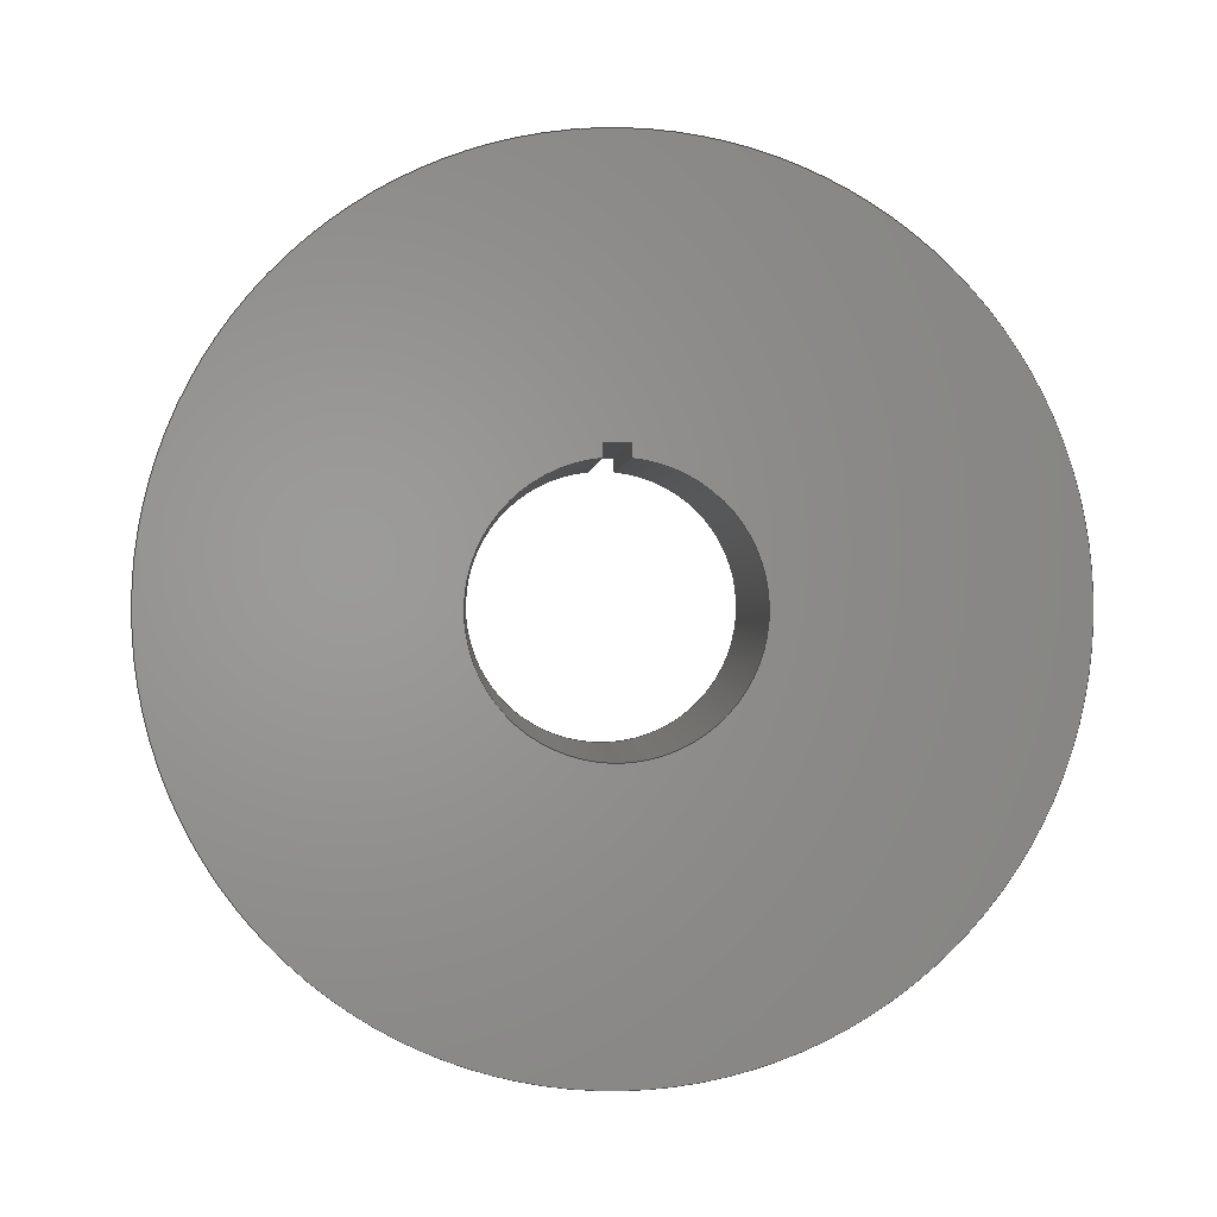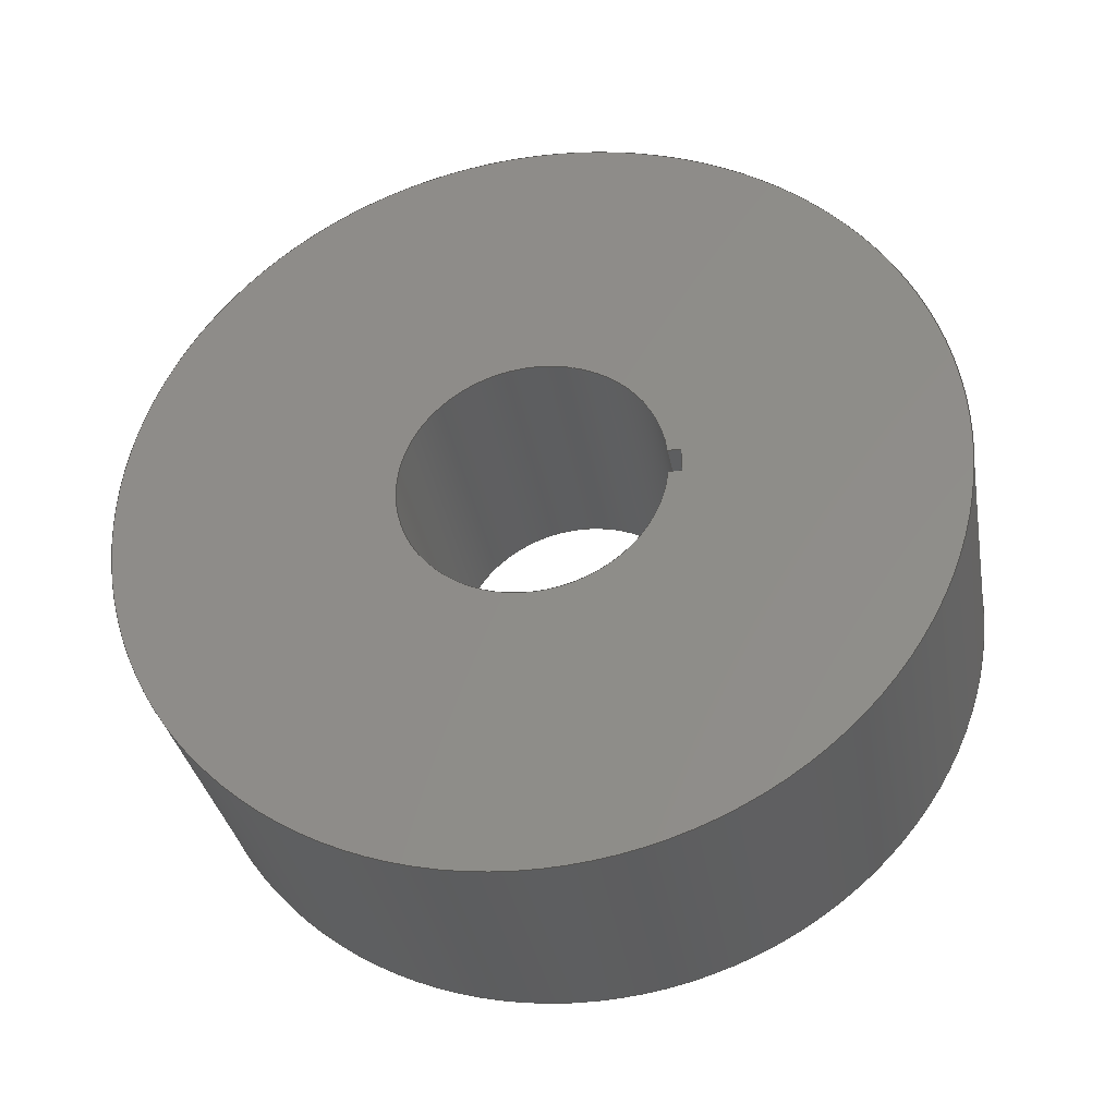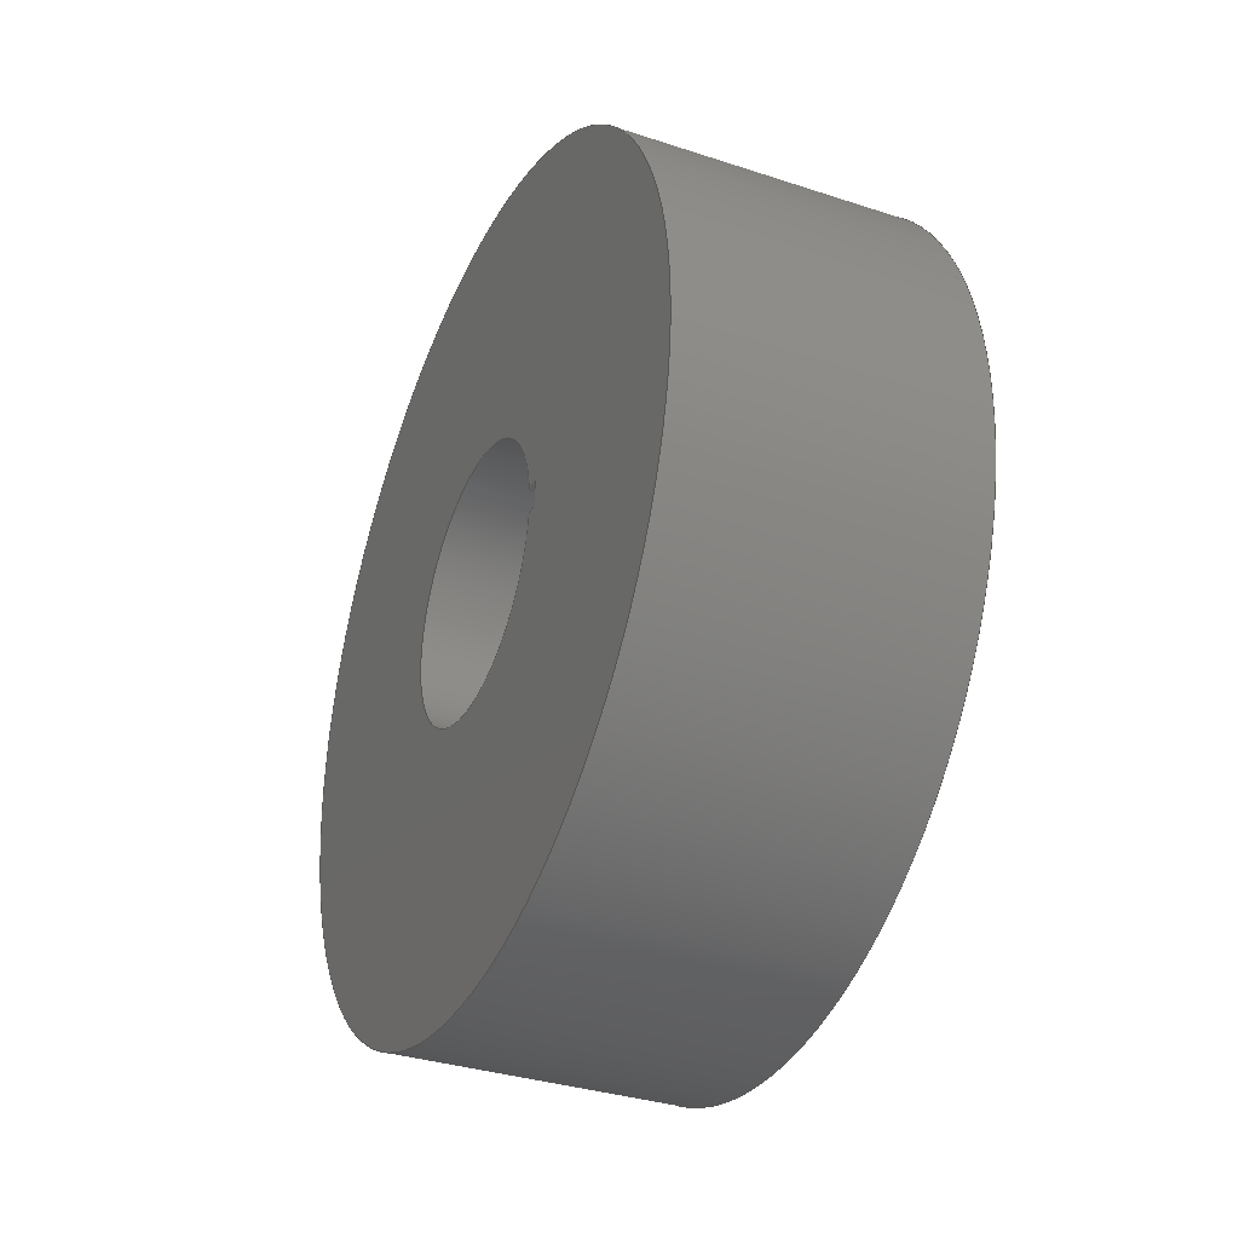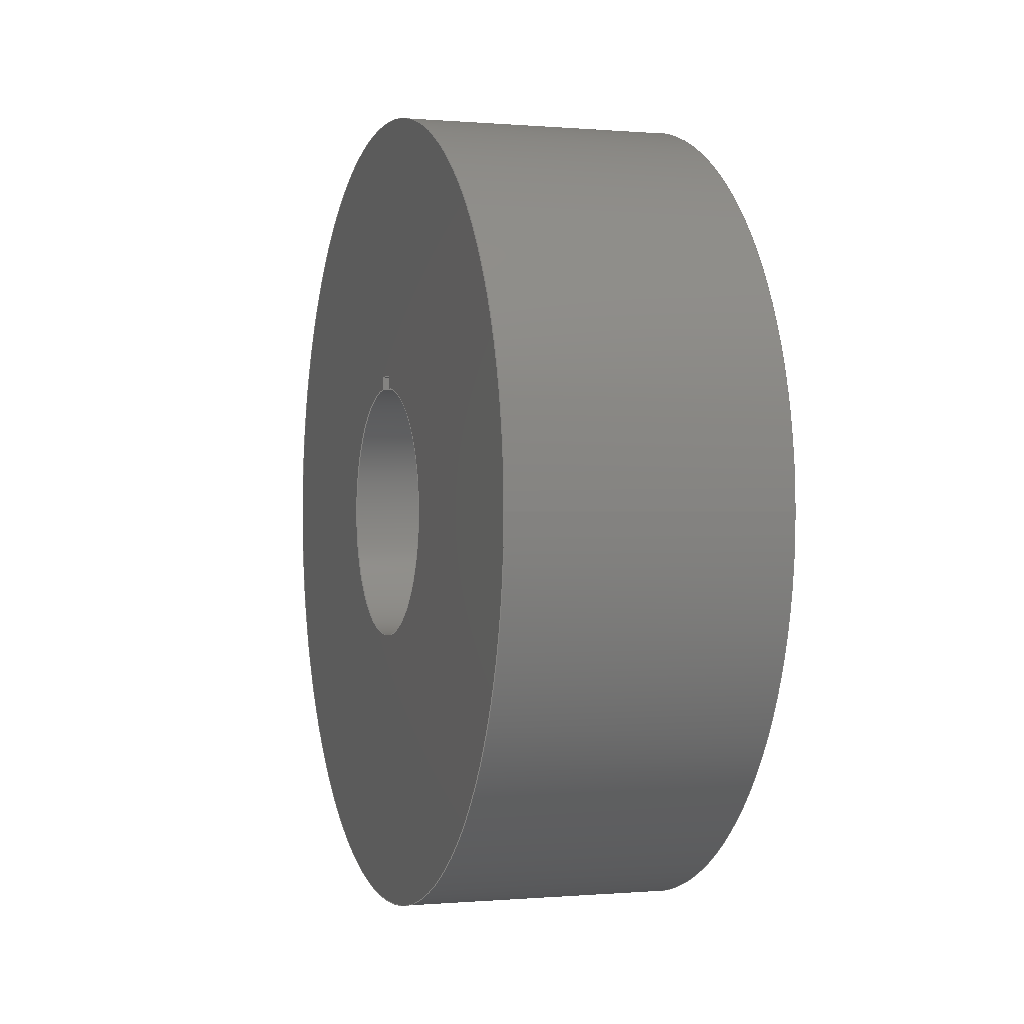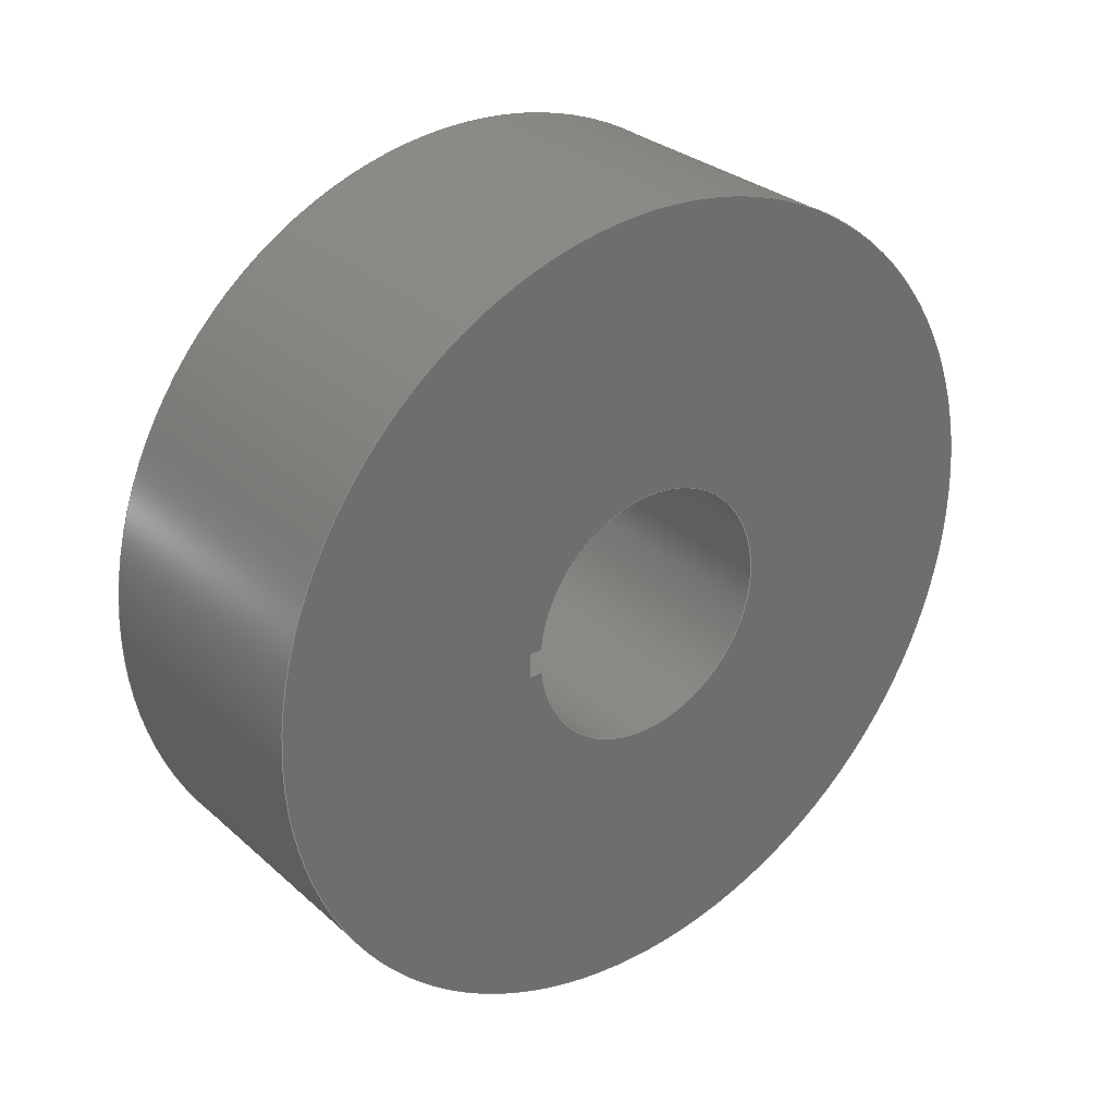
<metadata>
{"format":"step","ext":"step","renderer":"f3d","projection":"perspective","resolution":1024,"background":"white","views":[{"elev":0.6,"azim":87.1,"up":"+Y"},{"elev":-34.1,"azim":100.4,"up":"+Z"},{"elev":-34.2,"azim":156.1,"up":"+Z"},{"elev":-0.1,"azim":-17.9,"up":"+Y"},{"elev":30.0,"azim":-128.4,"up":"+Z"}]}
</metadata>
<code>
ISO-10303-21;
DATA;
#1=MECHANICAL_DESIGN_GEOMETRIC_PRESENTATION_REPRESENTATION('',(#4),#215);
#2=SHAPE_REPRESENTATION_RELATIONSHIP('SRR','None',#222,#3);
#3=ADVANCED_BREP_SHAPE_REPRESENTATION('',(#5),#214);
#4=STYLED_ITEM('',(#232),#5);
#5=MANIFOLD_SOLID_BREP('Body1',#119);
#6=CYLINDRICAL_SURFACE('',#139,4.2);
#7=CYLINDRICAL_SURFACE('',#141,13.2);
#8=FACE_BOUND('',#25,.T.);
#9=FACE_BOUND('',#29,.T.);
#10=CIRCLE('',#137,13.2);
#11=CIRCLE('',#138,4.2);
#12=CIRCLE('',#140,4.2);
#13=CIRCLE('',#142,13.2);
#14=FACE_OUTER_BOUND('',#21,.T.);
#15=FACE_OUTER_BOUND('',#22,.T.);
#16=FACE_OUTER_BOUND('',#23,.T.);
#17=FACE_OUTER_BOUND('',#24,.T.);
#18=FACE_OUTER_BOUND('',#26,.T.);
#19=FACE_OUTER_BOUND('',#27,.T.);
#20=FACE_OUTER_BOUND('',#28,.T.);
#21=EDGE_LOOP('',(#77,#78,#79,#80));
#22=EDGE_LOOP('',(#81,#82,#83,#84));
#23=EDGE_LOOP('',(#85,#86,#87,#88));
#24=EDGE_LOOP('',(#89));
#25=EDGE_LOOP('',(#90,#91,#92,#93));
#26=EDGE_LOOP('',(#94,#95,#96,#97));
#27=EDGE_LOOP('',(#98,#99,#100,#101));
#28=EDGE_LOOP('',(#102));
#29=EDGE_LOOP('',(#103,#104,#105,#106));
#30=LINE('',#183,#41);
#31=LINE('',#185,#42);
#32=LINE('',#187,#43);
#33=LINE('',#188,#44);
#34=LINE('',#192,#45);
#35=LINE('',#194,#46);
#36=LINE('',#196,#47);
#37=LINE('',#197,#48);
#38=LINE('',#199,#49);
#39=LINE('',#200,#50);
#40=LINE('',#210,#51);
#41=VECTOR('',#148,1);
#42=VECTOR('',#149,1);
#43=VECTOR('',#150,1);
#44=VECTOR('',#151,1);
#45=VECTOR('',#154,1);
#46=VECTOR('',#155,1);
#47=VECTOR('',#156,1);
#48=VECTOR('',#157,1);
#49=VECTOR('',#160,1);
#50=VECTOR('',#161,1);
#51=VECTOR('',#176,13.2);
#52=VERTEX_POINT('',#181);
#53=VERTEX_POINT('',#182);
#54=VERTEX_POINT('',#184);
#55=VERTEX_POINT('',#186);
#56=VERTEX_POINT('',#190);
#57=VERTEX_POINT('',#191);
#58=VERTEX_POINT('',#193);
#59=VERTEX_POINT('',#195);
#60=VERTEX_POINT('',#202);
#61=VERTEX_POINT('',#208);
#62=EDGE_CURVE('',#52,#53,#30,.T.);
#63=EDGE_CURVE('',#54,#52,#31,.T.);
#64=EDGE_CURVE('',#55,#54,#32,.T.);
#65=EDGE_CURVE('',#53,#55,#33,.T.);
#66=EDGE_CURVE('',#56,#57,#34,.T.);
#67=EDGE_CURVE('',#56,#58,#35,.T.);
#68=EDGE_CURVE('',#59,#58,#36,.T.);
#69=EDGE_CURVE('',#57,#59,#37,.T.);
#70=EDGE_CURVE('',#53,#56,#38,.T.);
#71=EDGE_CURVE('',#58,#55,#39,.T.);
#72=EDGE_CURVE('',#60,#60,#10,.T.);
#73=EDGE_CURVE('',#54,#59,#11,.T.);
#74=EDGE_CURVE('',#57,#52,#12,.T.);
#75=EDGE_CURVE('',#61,#61,#13,.T.);
#76=EDGE_CURVE('',#61,#60,#40,.T.);
#77=ORIENTED_EDGE('',*,*,#62,.F.);
#78=ORIENTED_EDGE('',*,*,#63,.F.);
#79=ORIENTED_EDGE('',*,*,#64,.F.);
#80=ORIENTED_EDGE('',*,*,#65,.F.);
#81=ORIENTED_EDGE('',*,*,#66,.F.);
#82=ORIENTED_EDGE('',*,*,#67,.T.);
#83=ORIENTED_EDGE('',*,*,#68,.F.);
#84=ORIENTED_EDGE('',*,*,#69,.F.);
#85=ORIENTED_EDGE('',*,*,#70,.F.);
#86=ORIENTED_EDGE('',*,*,#65,.T.);
#87=ORIENTED_EDGE('',*,*,#71,.F.);
#88=ORIENTED_EDGE('',*,*,#67,.F.);
#89=ORIENTED_EDGE('',*,*,#72,.F.);
#90=ORIENTED_EDGE('',*,*,#68,.T.);
#91=ORIENTED_EDGE('',*,*,#71,.T.);
#92=ORIENTED_EDGE('',*,*,#64,.T.);
#93=ORIENTED_EDGE('',*,*,#73,.T.);
#94=ORIENTED_EDGE('',*,*,#69,.T.);
#95=ORIENTED_EDGE('',*,*,#73,.F.);
#96=ORIENTED_EDGE('',*,*,#63,.T.);
#97=ORIENTED_EDGE('',*,*,#74,.F.);
#98=ORIENTED_EDGE('',*,*,#75,.F.);
#99=ORIENTED_EDGE('',*,*,#76,.T.);
#100=ORIENTED_EDGE('',*,*,#72,.T.);
#101=ORIENTED_EDGE('',*,*,#76,.F.);
#102=ORIENTED_EDGE('',*,*,#75,.T.);
#103=ORIENTED_EDGE('',*,*,#66,.T.);
#104=ORIENTED_EDGE('',*,*,#74,.T.);
#105=ORIENTED_EDGE('',*,*,#62,.T.);
#106=ORIENTED_EDGE('',*,*,#70,.T.);
#107=PLANE('',#133);
#108=PLANE('',#134);
#109=PLANE('',#135);
#110=PLANE('',#136);
#111=PLANE('',#143);
#112=ADVANCED_FACE('',(#14),#107,.F.);
#113=ADVANCED_FACE('',(#15),#108,.F.);
#114=ADVANCED_FACE('',(#16),#109,.F.);
#115=ADVANCED_FACE('',(#17,#8),#110,.F.);
#116=ADVANCED_FACE('',(#18),#6,.F.);
#117=ADVANCED_FACE('',(#19),#7,.T.);
#118=ADVANCED_FACE('',(#20,#9),#111,.T.);
#119=CLOSED_SHELL('',(#112,#113,#114,#115,#116,#117,#118));
#120=DERIVED_UNIT_ELEMENT(#122,1);
#121=DERIVED_UNIT_ELEMENT(#217,3);
#122=(
MASS_UNIT()
NAMED_UNIT(*)
SI_UNIT(.KILO.,.GRAM.)
);
#123=DERIVED_UNIT((#120,#121));
#124=MEASURE_REPRESENTATION_ITEM('density measure',
POSITIVE_RATIO_MEASURE(2700),#123);
#125=PROPERTY_DEFINITION_REPRESENTATION(#130,#127);
#126=PROPERTY_DEFINITION_REPRESENTATION(#131,#128);
#127=REPRESENTATION('material name',(#129),#214);
#128=REPRESENTATION('density',(#124),#214);
#129=DESCRIPTIVE_REPRESENTATION_ITEM('Aluminum 6061','Aluminum 6061');
#130=PROPERTY_DEFINITION('material property','material name',#224);
#131=PROPERTY_DEFINITION('material property','density of part',#224);
#132=AXIS2_PLACEMENT_3D('placement',#179,#144,#145);
#133=AXIS2_PLACEMENT_3D('',#180,#146,#147);
#134=AXIS2_PLACEMENT_3D('',#189,#152,#153);
#135=AXIS2_PLACEMENT_3D('',#198,#158,#159);
#136=AXIS2_PLACEMENT_3D('',#201,#162,#163);
#137=AXIS2_PLACEMENT_3D('',#203,#164,#165);
#138=AXIS2_PLACEMENT_3D('',#204,#166,#167);
#139=AXIS2_PLACEMENT_3D('',#205,#168,#169);
#140=AXIS2_PLACEMENT_3D('',#206,#170,#171);
#141=AXIS2_PLACEMENT_3D('',#207,#172,#173);
#142=AXIS2_PLACEMENT_3D('',#209,#174,#175);
#143=AXIS2_PLACEMENT_3D('',#211,#177,#178);
#144=DIRECTION('axis',(0,0,1));
#145=DIRECTION('refdir',(1,0,0));
#146=DIRECTION('center_axis',(0,0,1));
#147=DIRECTION('ref_axis',(0,1,0));
#148=DIRECTION('',(0,1,0));
#149=DIRECTION('',(1,0,0));
#150=DIRECTION('',(0,-1,0));
#151=DIRECTION('',(-1,0,0));
#152=DIRECTION('center_axis',(0,-1.325e-16,-1));
#153=DIRECTION('ref_axis',(0,-1,1.325e-16));
#154=DIRECTION('',(0,-1,1.325e-16));
#155=DIRECTION('',(-1,0,0));
#156=DIRECTION('',(0,1,-1.325e-16));
#157=DIRECTION('',(-1,0,0));
#158=DIRECTION('center_axis',(0,1,0));
#159=DIRECTION('ref_axis',(0,0,-1));
#160=DIRECTION('',(0,0,-1));
#161=DIRECTION('',(0,0,1));
#162=DIRECTION('center_axis',(1,0,0));
#163=DIRECTION('ref_axis',(0,0,-1));
#164=DIRECTION('center_axis',(1,0,0));
#165=DIRECTION('ref_axis',(0,0,-1));
#166=DIRECTION('center_axis',(1,0,0));
#167=DIRECTION('ref_axis',(0,0,1));
#168=DIRECTION('center_axis',(1,0,0));
#169=DIRECTION('ref_axis',(0,-1,-1.837e-16));
#170=DIRECTION('center_axis',(-1,0,0));
#171=DIRECTION('ref_axis',(0,0,1));
#172=DIRECTION('center_axis',(1,0,0));
#173=DIRECTION('ref_axis',(0,0,-1));
#174=DIRECTION('center_axis',(1,0,0));
#175=DIRECTION('ref_axis',(0,0,-1));
#176=DIRECTION('',(-1,0,0));
#177=DIRECTION('center_axis',(1,0,0));
#178=DIRECTION('ref_axis',(0,0,-1));
#179=CARTESIAN_POINT('',(0,0,0));
#180=CARTESIAN_POINT('Origin',(9,4.181,0.4));
#181=CARTESIAN_POINT('',(9,4.181,0.4));
#182=CARTESIAN_POINT('',(9,4.6,0.4));
#183=CARTESIAN_POINT('',(9,2.09,0.4));
#184=CARTESIAN_POINT('',(0,4.181,0.4));
#185=CARTESIAN_POINT('',(0,4.181,0.4));
#186=CARTESIAN_POINT('',(0,4.6,0.4));
#187=CARTESIAN_POINT('',(0,2.09,0.4));
#188=CARTESIAN_POINT('',(9,4.6,0.4));
#189=CARTESIAN_POINT('Origin',(9,4.6,-0.4));
#190=CARTESIAN_POINT('',(9,4.6,-0.4));
#191=CARTESIAN_POINT('',(9,4.181,-0.4));
#192=CARTESIAN_POINT('',(9,2.3,-0.4));
#193=CARTESIAN_POINT('',(0,4.6,-0.4));
#194=CARTESIAN_POINT('',(9,4.6,-0.4));
#195=CARTESIAN_POINT('',(0,4.181,-0.4));
#196=CARTESIAN_POINT('',(0,2.3,-0.4));
#197=CARTESIAN_POINT('',(0,4.181,-0.4));
#198=CARTESIAN_POINT('Origin',(9,4.6,0.4));
#199=CARTESIAN_POINT('',(9,4.6,0.2));
#200=CARTESIAN_POINT('',(0,4.6,0.2));
#201=CARTESIAN_POINT('Origin',(0,0,0));
#202=CARTESIAN_POINT('',(0,-1.617e-15,13.2));
#203=CARTESIAN_POINT('Origin',(0,0,0));
#204=CARTESIAN_POINT('Origin',(0,0,0));
#205=CARTESIAN_POINT('Origin',(0,0,0));
#206=CARTESIAN_POINT('Origin',(9,0,0));
#207=CARTESIAN_POINT('Origin',(0,0,0));
#208=CARTESIAN_POINT('',(9,-1.617e-15,13.2));
#209=CARTESIAN_POINT('Origin',(9,0,0));
#210=CARTESIAN_POINT('',(0,-1.617e-15,13.2));
#211=CARTESIAN_POINT('Origin',(9,0,0));
#212=UNCERTAINTY_MEASURE_WITH_UNIT(LENGTH_MEASURE(0.001),#216,
'DISTANCE_ACCURACY_VALUE',
'Maximum model space distance between geometric entities at asserted c
onnectivities');
#213=UNCERTAINTY_MEASURE_WITH_UNIT(LENGTH_MEASURE(0.001),#216,
'DISTANCE_ACCURACY_VALUE',
'Maximum model space distance between geometric entities at asserted c
onnectivities');
#214=(
GEOMETRIC_REPRESENTATION_CONTEXT(3)
GLOBAL_UNCERTAINTY_ASSIGNED_CONTEXT((#212))
GLOBAL_UNIT_ASSIGNED_CONTEXT((#216,#218,#219))
REPRESENTATION_CONTEXT('','3D')
);
#215=(
GEOMETRIC_REPRESENTATION_CONTEXT(3)
GLOBAL_UNCERTAINTY_ASSIGNED_CONTEXT((#213))
GLOBAL_UNIT_ASSIGNED_CONTEXT((#216,#218,#219))
REPRESENTATION_CONTEXT('','3D')
);
#216=(
LENGTH_UNIT()
NAMED_UNIT(*)
SI_UNIT(.CENTI.,.METRE.)
);
#217=(
LENGTH_UNIT()
NAMED_UNIT(*)
SI_UNIT($,.METRE.)
);
#218=(
NAMED_UNIT(*)
PLANE_ANGLE_UNIT()
SI_UNIT($,.RADIAN.)
);
#219=(
NAMED_UNIT(*)
SI_UNIT($,.STERADIAN.)
SOLID_ANGLE_UNIT()
);
#220=SHAPE_DEFINITION_REPRESENTATION(#221,#222);
#221=PRODUCT_DEFINITION_SHAPE('',$,#224);
#222=SHAPE_REPRESENTATION('',(#132),#214);
#223=PRODUCT_DEFINITION_CONTEXT('part definition',#228,'design');
#224=PRODUCT_DEFINITION('part 5','part 5 v1',#225,#223);
#225=PRODUCT_DEFINITION_FORMATION('',$,#230);
#226=PRODUCT_RELATED_PRODUCT_CATEGORY('part 5 v1','part 5 v1',(#230));
#227=APPLICATION_PROTOCOL_DEFINITION('international standard',
'automotive_design',2009,#228);
#228=APPLICATION_CONTEXT(
'Core Data for Automotive Mechanical Design Process');
#229=PRODUCT_CONTEXT('part definition',#228,'mechanical');
#230=PRODUCT('part 5','part 5 v1',$,(#229));
#231=PRESENTATION_STYLE_ASSIGNMENT((#233));
#232=PRESENTATION_STYLE_ASSIGNMENT((#234));
#233=SURFACE_STYLE_USAGE(.BOTH.,#235);
#234=SURFACE_STYLE_USAGE(.BOTH.,#236);
#235=SURFACE_SIDE_STYLE('',(#237));
#236=SURFACE_SIDE_STYLE('',(#238));
#237=SURFACE_STYLE_FILL_AREA(#239);
#238=SURFACE_STYLE_FILL_AREA(#240);
#239=FILL_AREA_STYLE('Aluminum - Flat',(#241));
#240=FILL_AREA_STYLE('Steel - Satin',(#242));
#241=FILL_AREA_STYLE_COLOUR('Aluminum - Flat',#243);
#242=FILL_AREA_STYLE_COLOUR('Steel - Satin',#244);
#243=COLOUR_RGB('Aluminum - Flat',0.9961,0.9961,1);
#244=COLOUR_RGB('Steel - Satin',0.6275,0.6275,0.6275);
ENDSEC;
END-ISO-10303-21;

</code>
